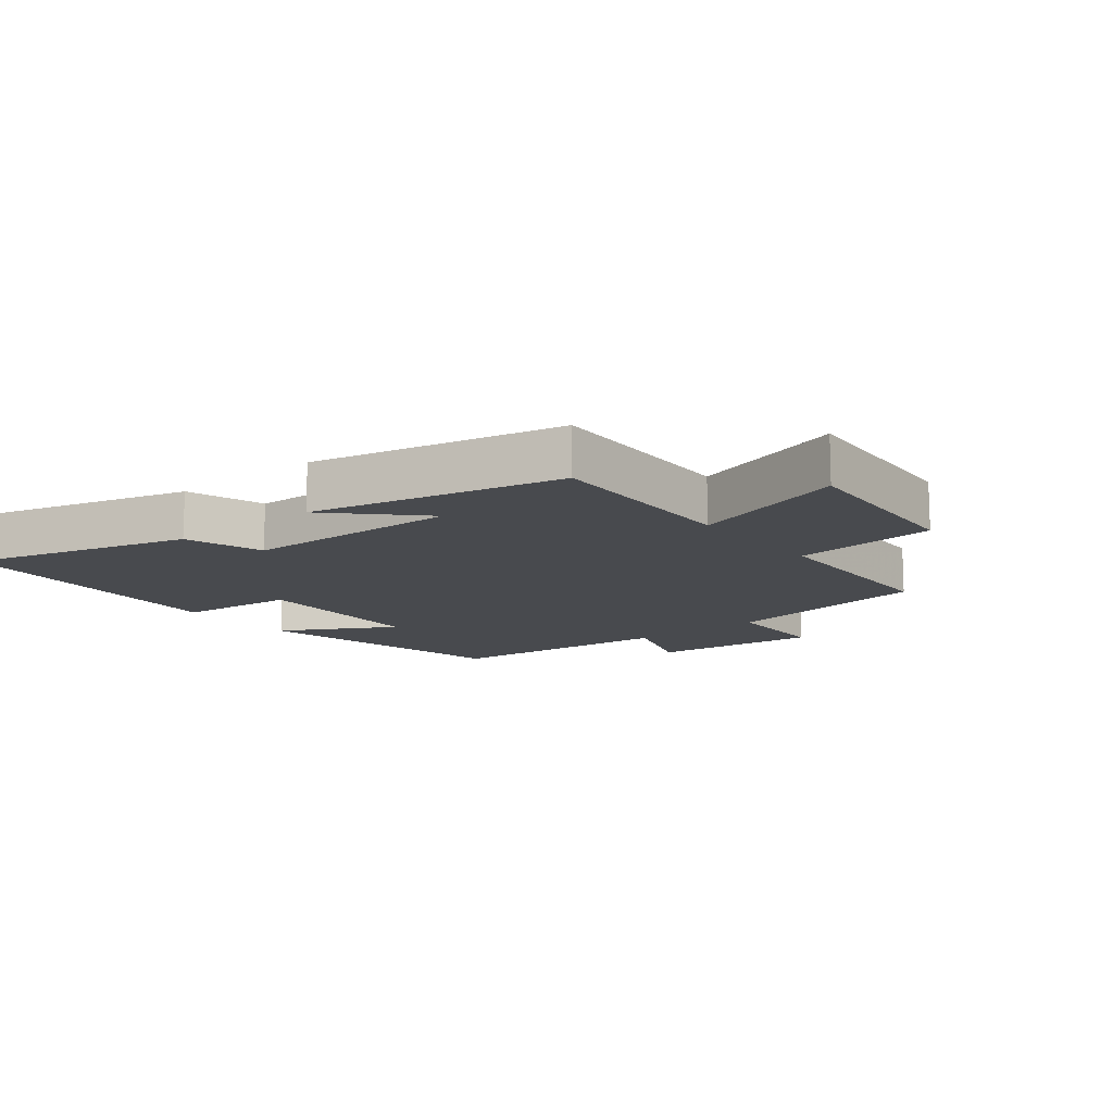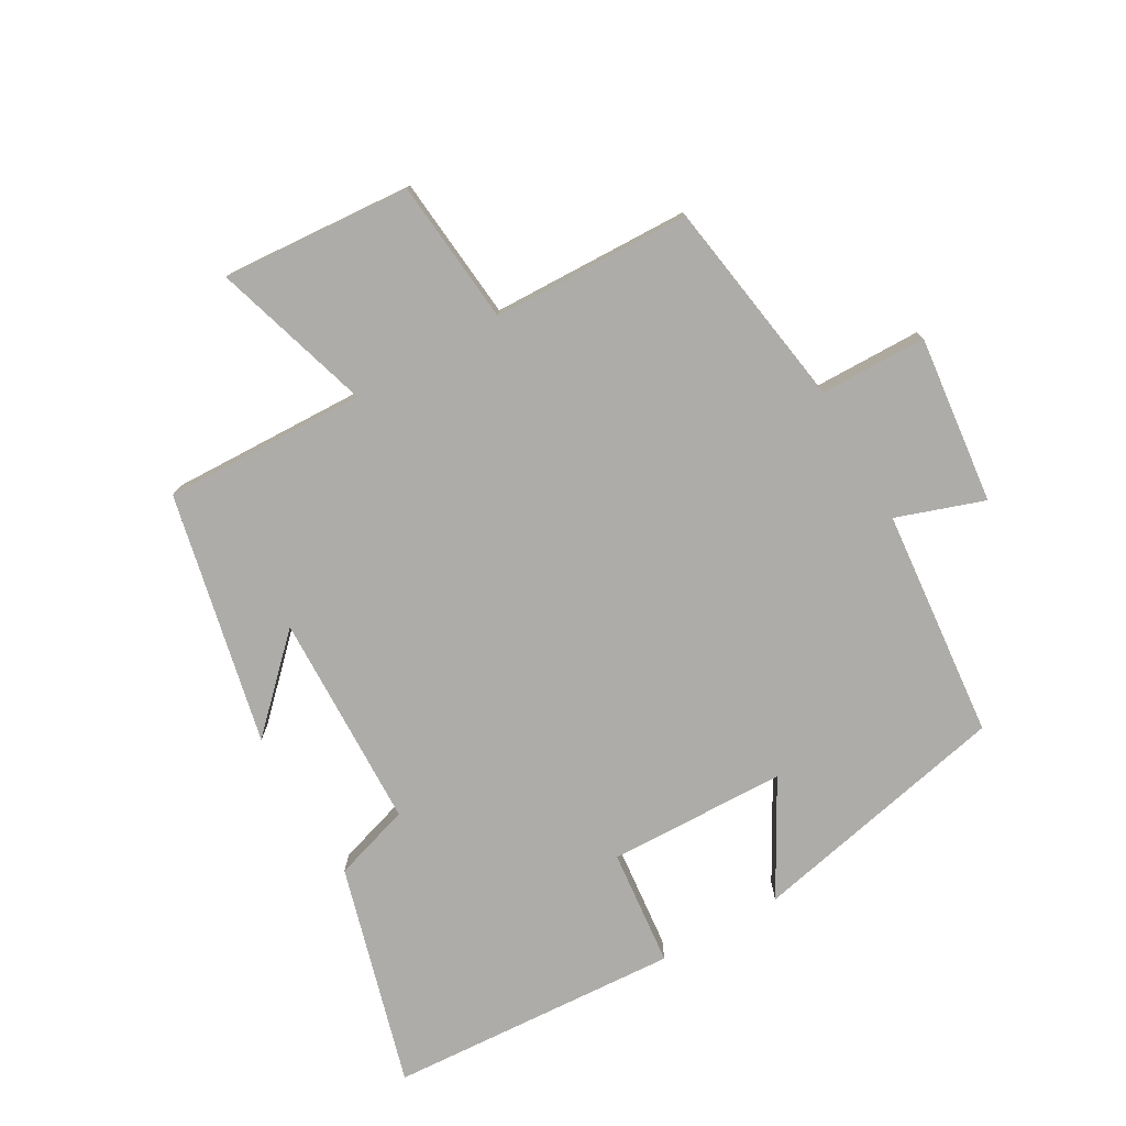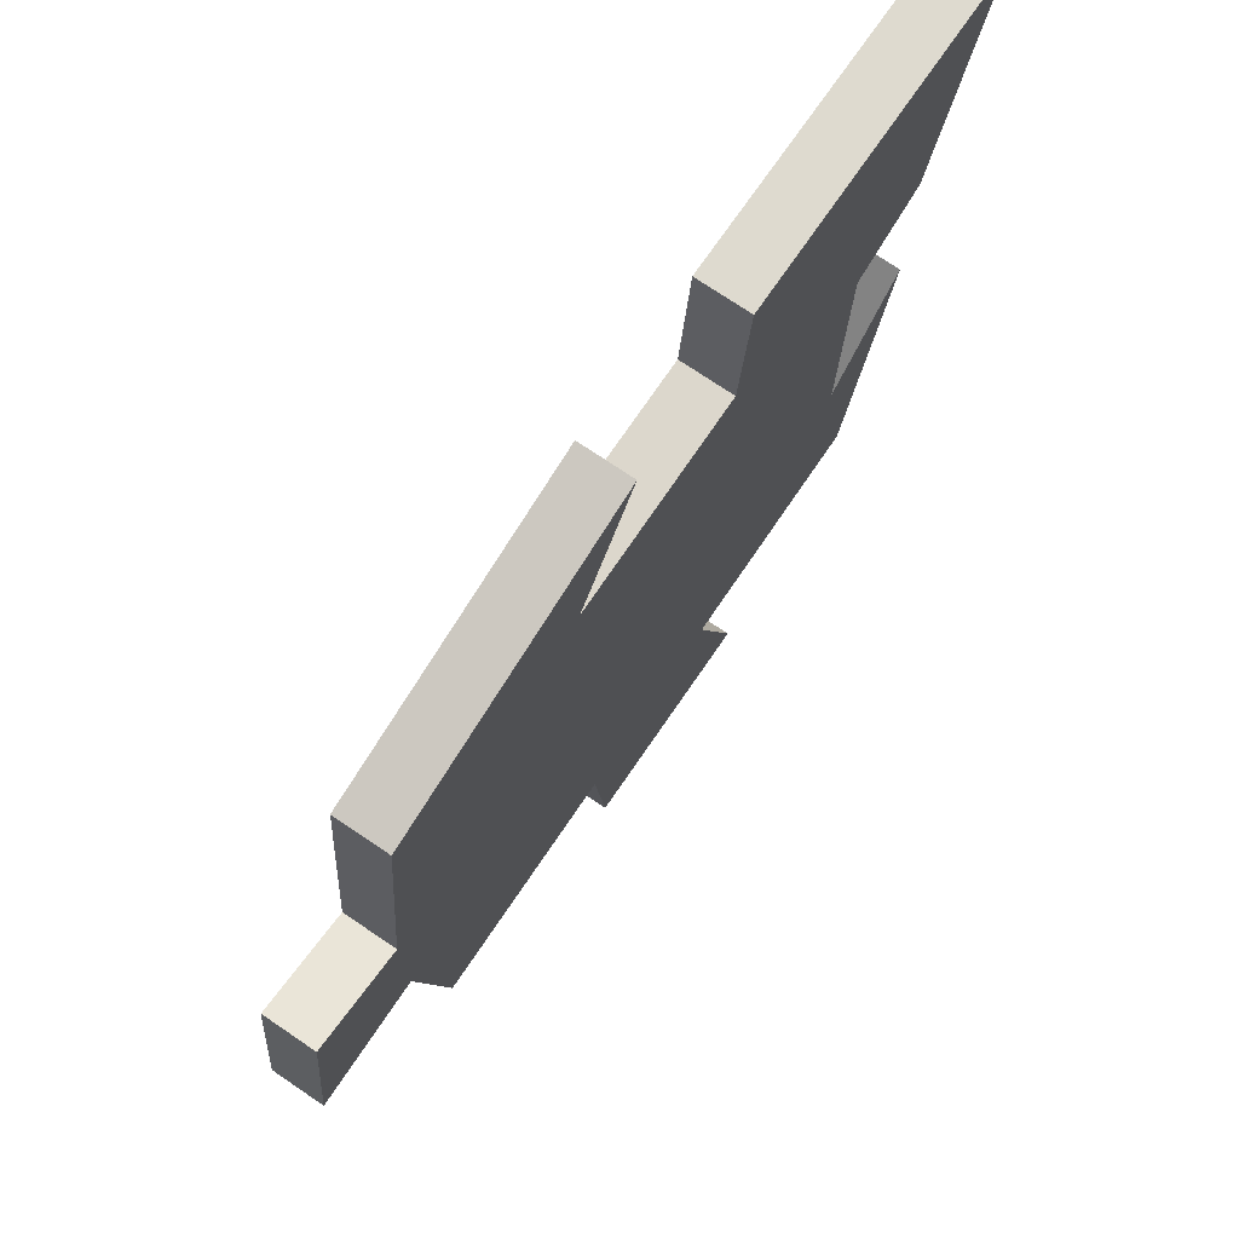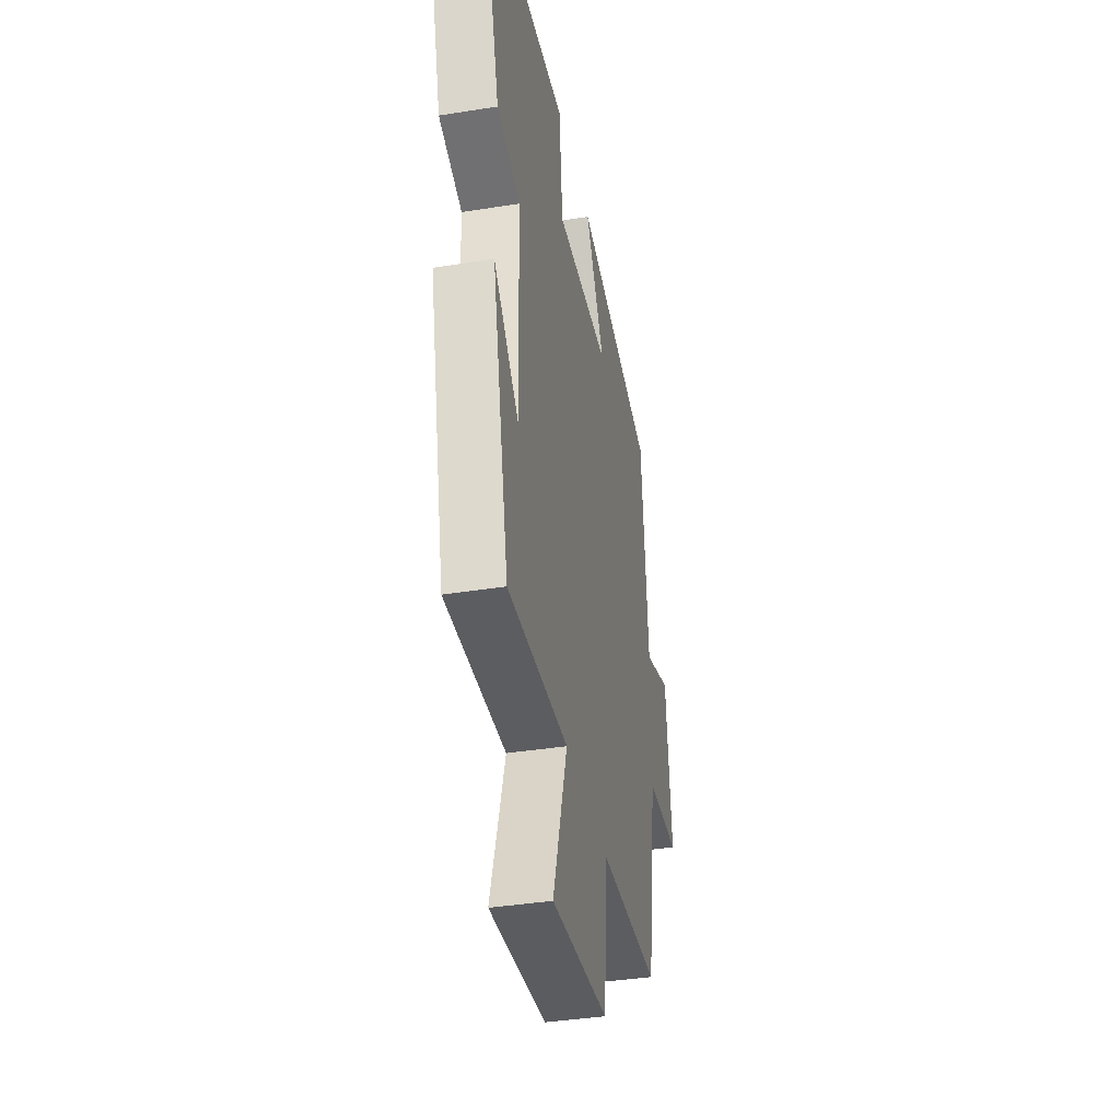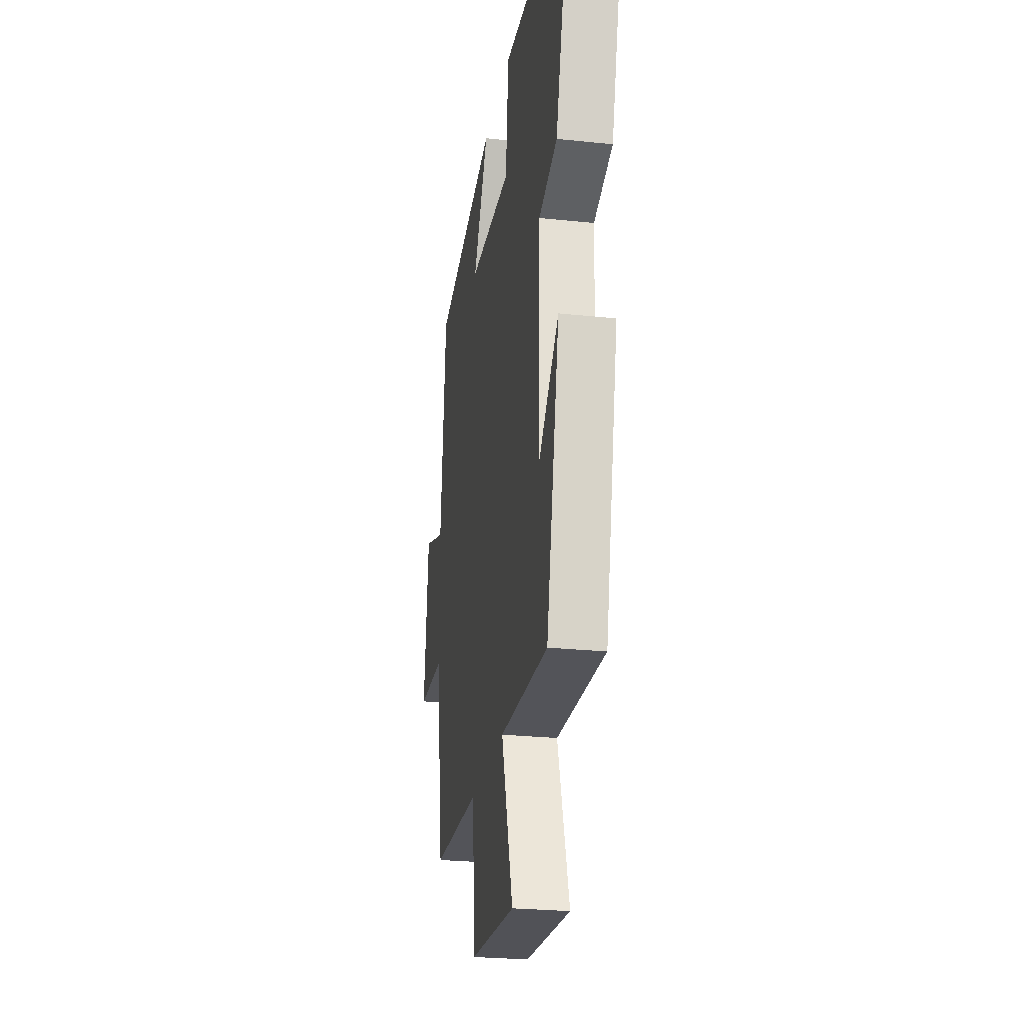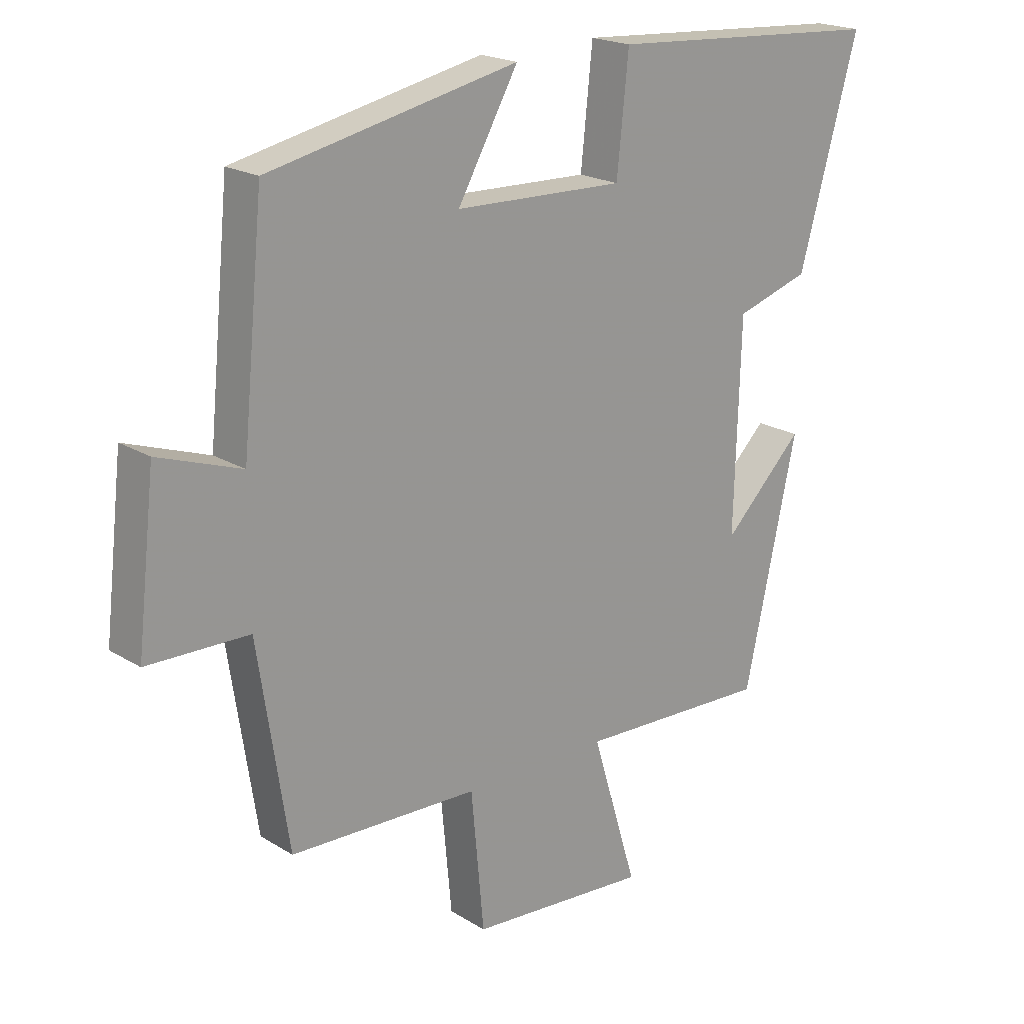
<metadata>
{"format":"obj","ext":"obj","renderer":"f3d","projection":"perspective","resolution":1024,"background":"white","views":[{"elev":-13.1,"azim":128.9,"up":"+Y"},{"elev":-76.8,"azim":-150.1,"up":"+Y"},{"elev":74.5,"azim":-56.0,"up":"+Z"},{"elev":-38.3,"azim":101.5,"up":"+Z"},{"elev":-25.7,"azim":80.4,"up":"+Z"},{"elev":20.1,"azim":-41.7,"up":"+Z"}]}
</metadata>
<code>
v 0.597 0.07 0.471
v 0.5 0.07 0.126
v 0.379 0.07 0.088
v 0.369 0.07 -0.25
v 0.5 0.07 -0.12
v 0.414 0.07 -0.511
v 0.099 0.07 -0.5
v 0.174 0.07 -0.747
v -0.12 0.07 -0.725
v -0.141 0.07 -0.5
v -0.45 0.07 -0.49
v -0.5 0.07 -0.163
v -0.666 0.07 -0.16
v -0.636 0.07 0.102
v -0.5 0.07 0.055
v -0.465 0.07 0.413
v -0.057 0.07 0.5
v -0.156 0.07 0.325
v 0.122 0.07 0.317
v 0.141 0.07 0.5
v 0.597 0 0.471
v 0.5 0 0.126
v 0.379 0 0.088
v 0.369 0 -0.25
v 0.5 0 -0.12
v 0.414 0 -0.511
v 0.099 0 -0.5
v 0.174 0 -0.747
v -0.12 0 -0.725
v -0.141 0 -0.5
v -0.45 0 -0.49
v -0.5 0 -0.163
v -0.666 0 -0.16
v -0.636 0 0.102
v -0.5 0 0.055
v -0.465 0 0.413
v -0.057 0 0.5
v -0.156 0 0.325
v 0.122 0 0.317
v 0.141 0 0.5
f 1 2 3
f 20 1 3
f 19 20 3
f 18 19 3 4
f 15 16 17 18
f 15 18 4
f 12 13 14 15
f 12 15 4
f 11 12 4
f 10 11 4
f 7 8 9 10
f 7 10 4
f 6 7 4
f 4 5 6
f 23 22 21
f 23 21 40
f 23 40 39
f 24 23 39 38
f 38 37 36 35
f 24 38 35
f 35 34 33 32
f 24 35 32
f 24 32 31
f 24 31 30
f 30 29 28 27
f 24 30 27
f 24 27 26
f 26 25 24
f 1 21 22 2
f 2 22 23 3
f 3 23 24 4
f 4 24 25 5
f 5 25 26 6
f 6 26 27 7
f 7 27 28 8
f 8 28 29 9
f 9 29 30 10
f 10 30 31 11
f 11 31 32 12
f 12 32 33 13
f 13 33 34 14
f 14 34 35 15
f 15 35 36 16
f 16 36 37 17
f 17 37 38 18
f 18 38 39 19
f 19 39 40 20
f 20 40 21 1

</code>
